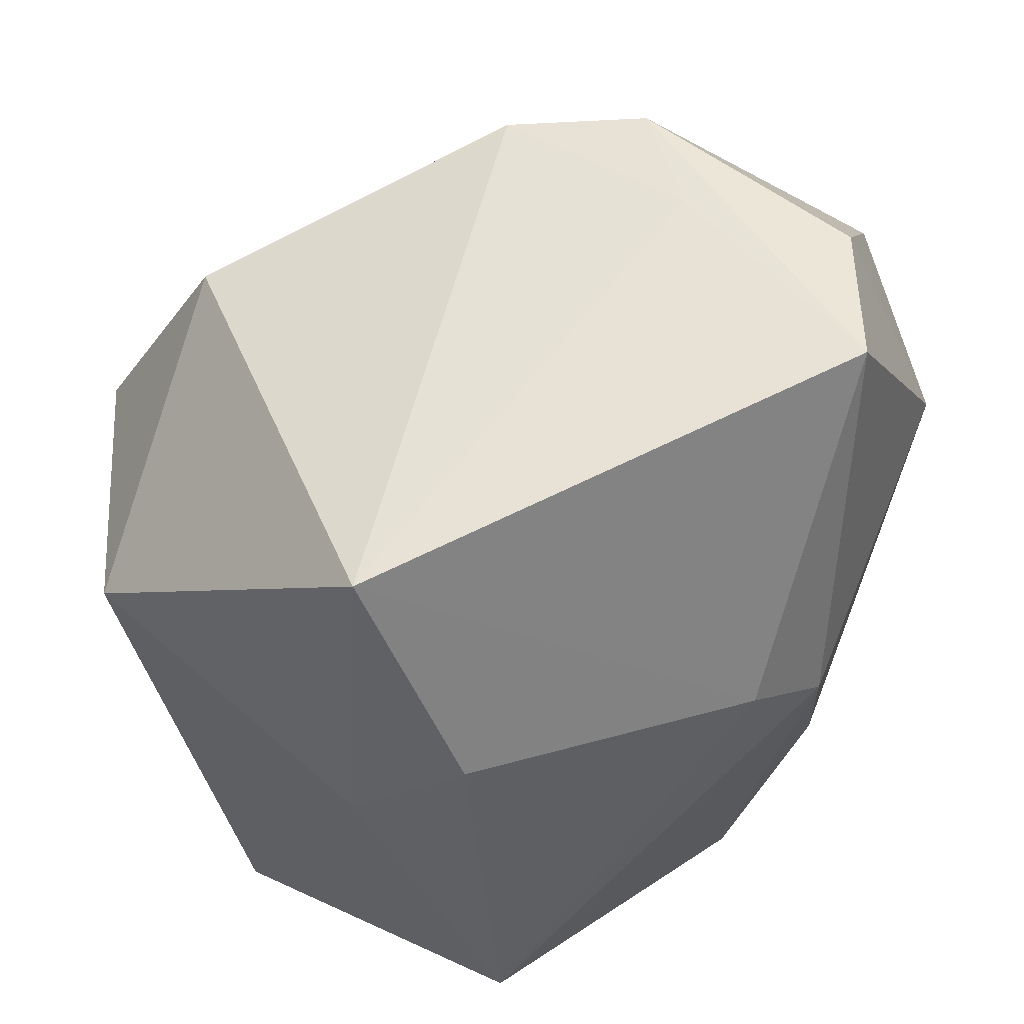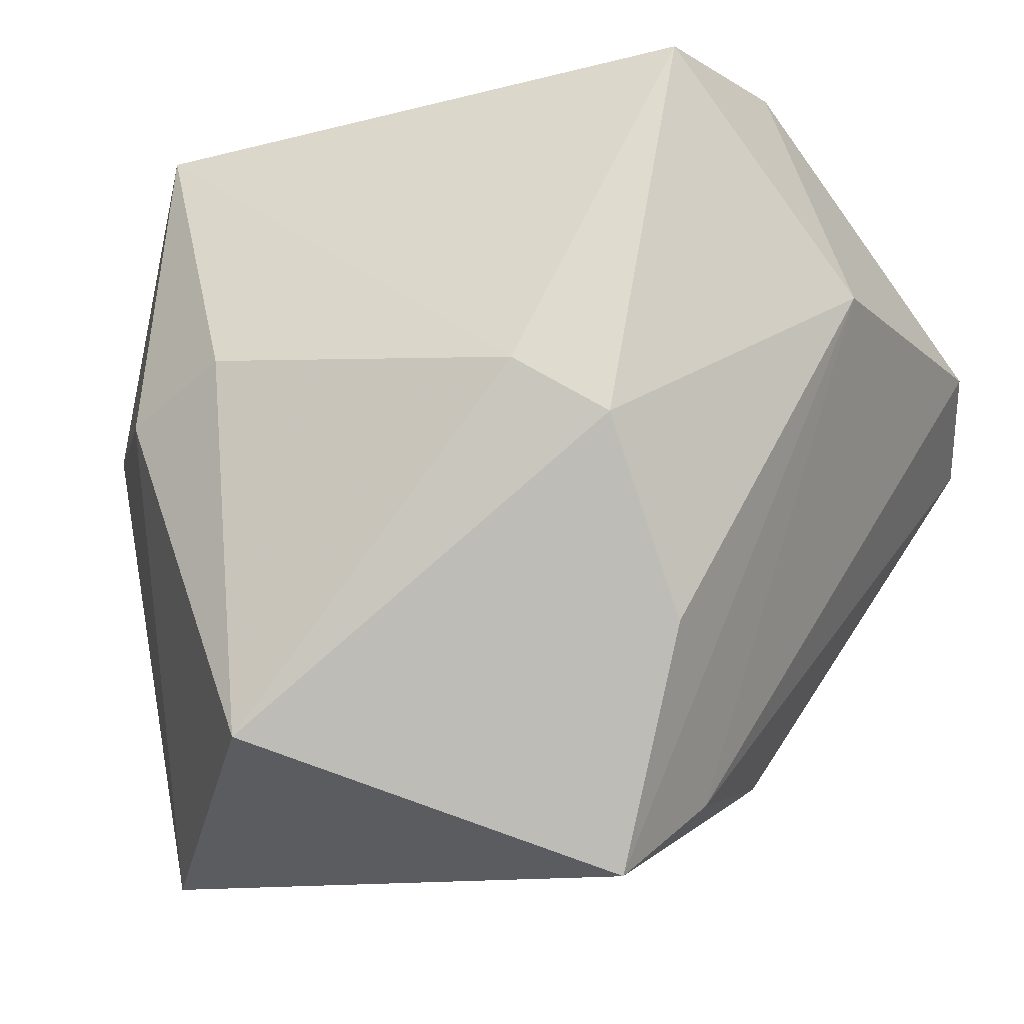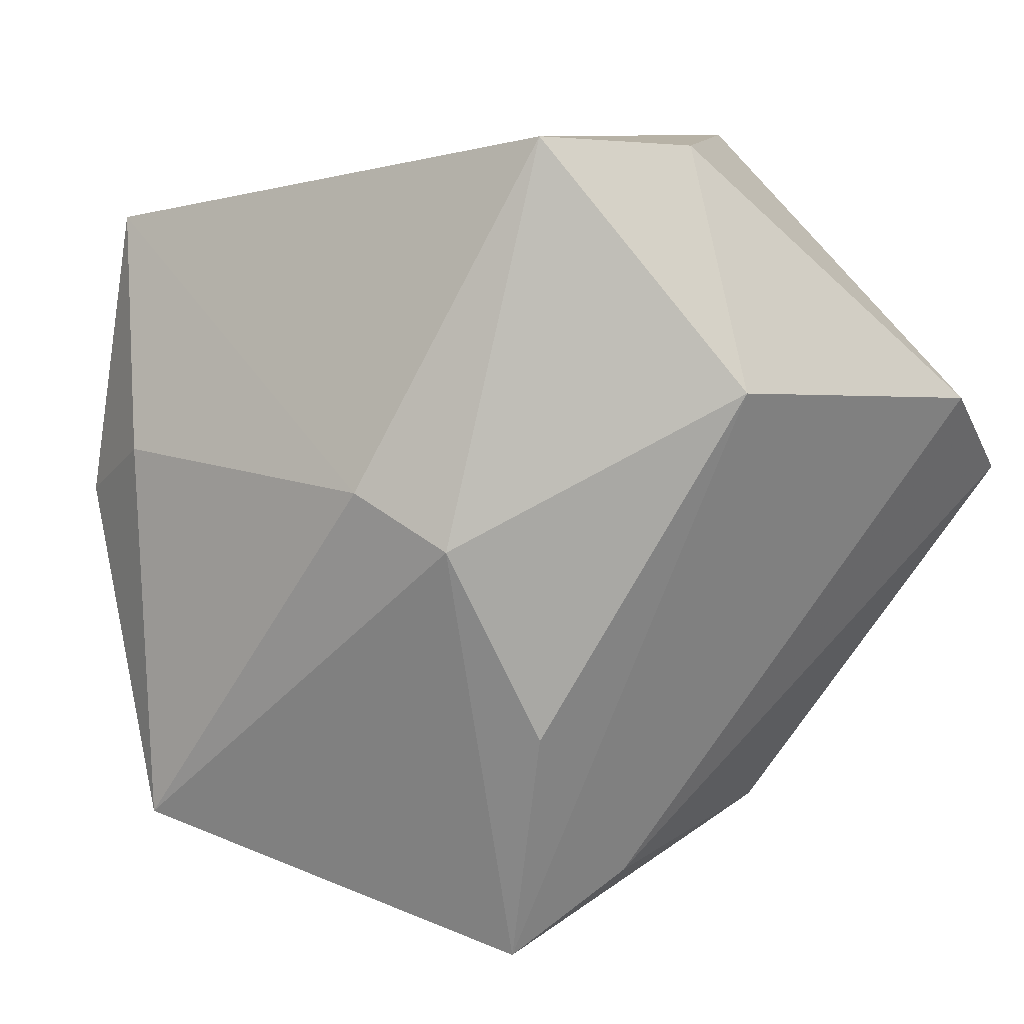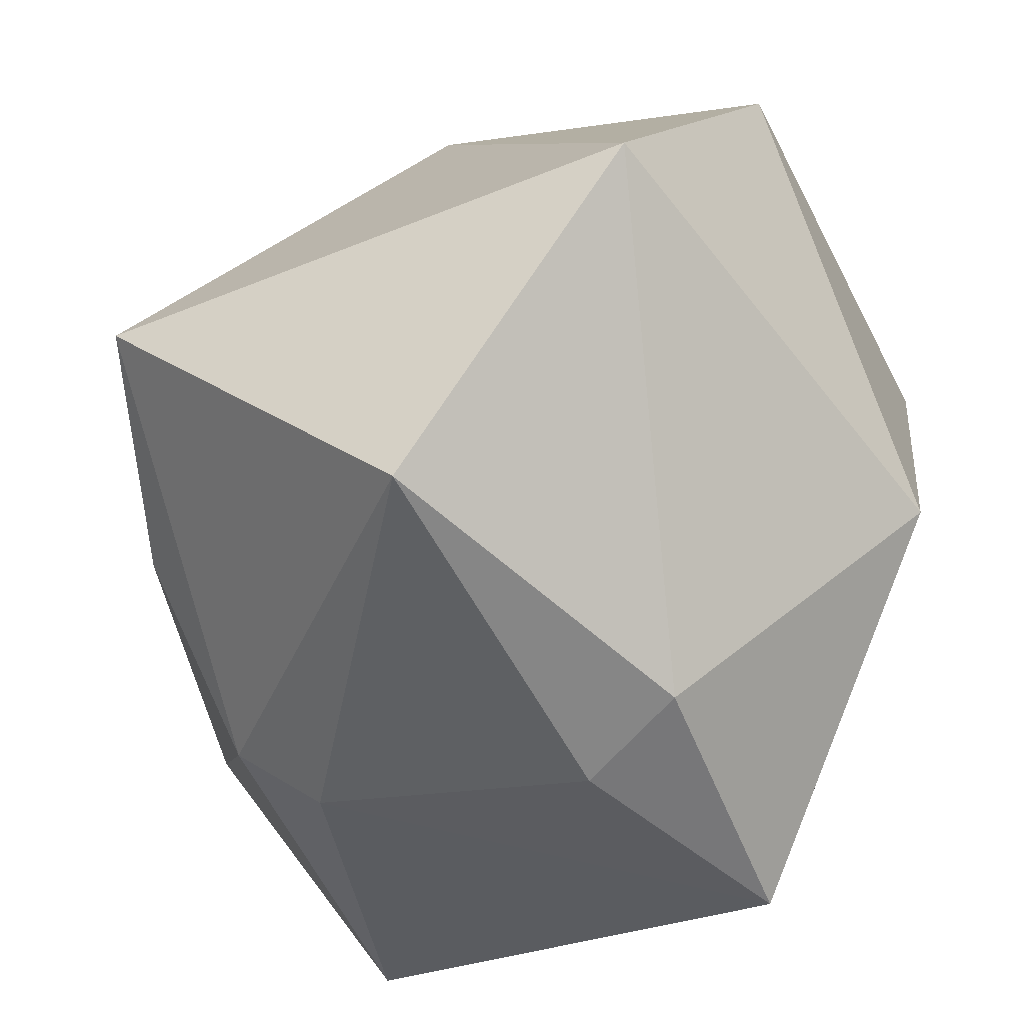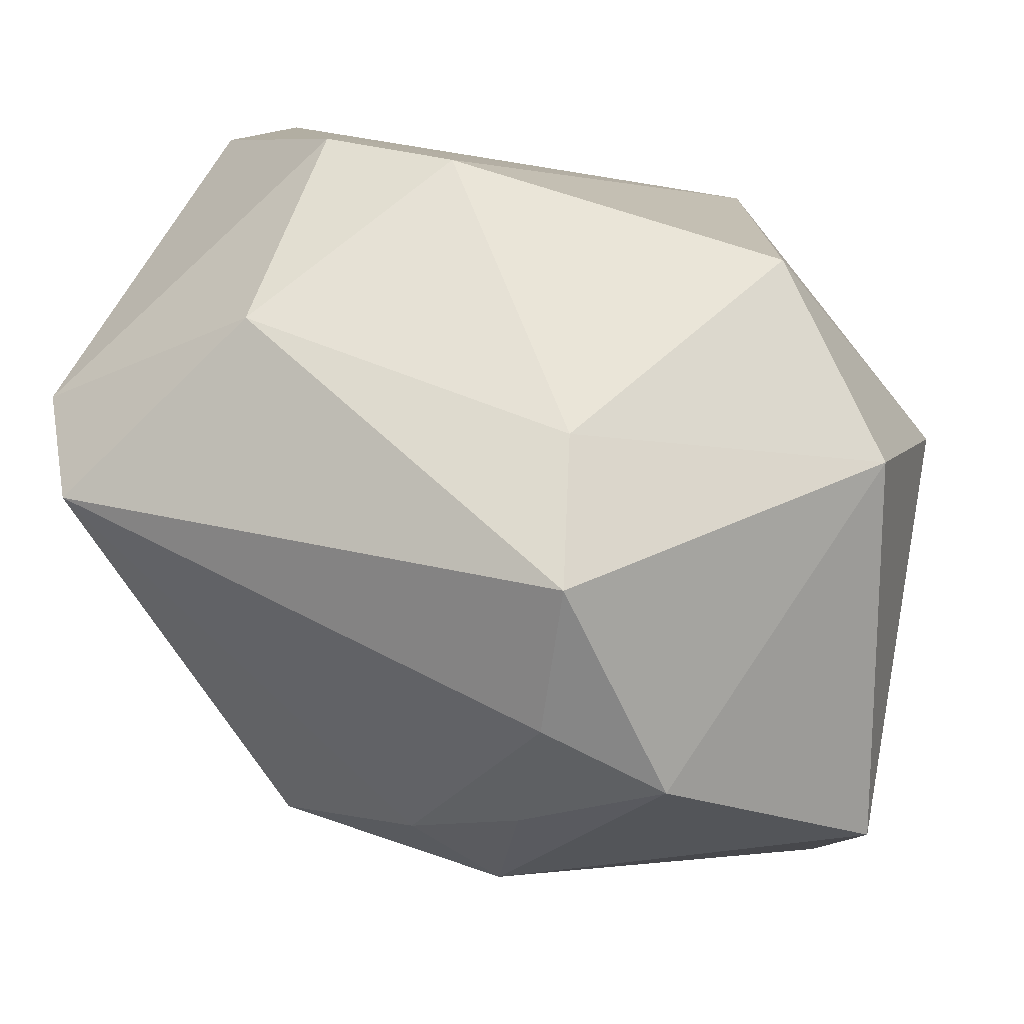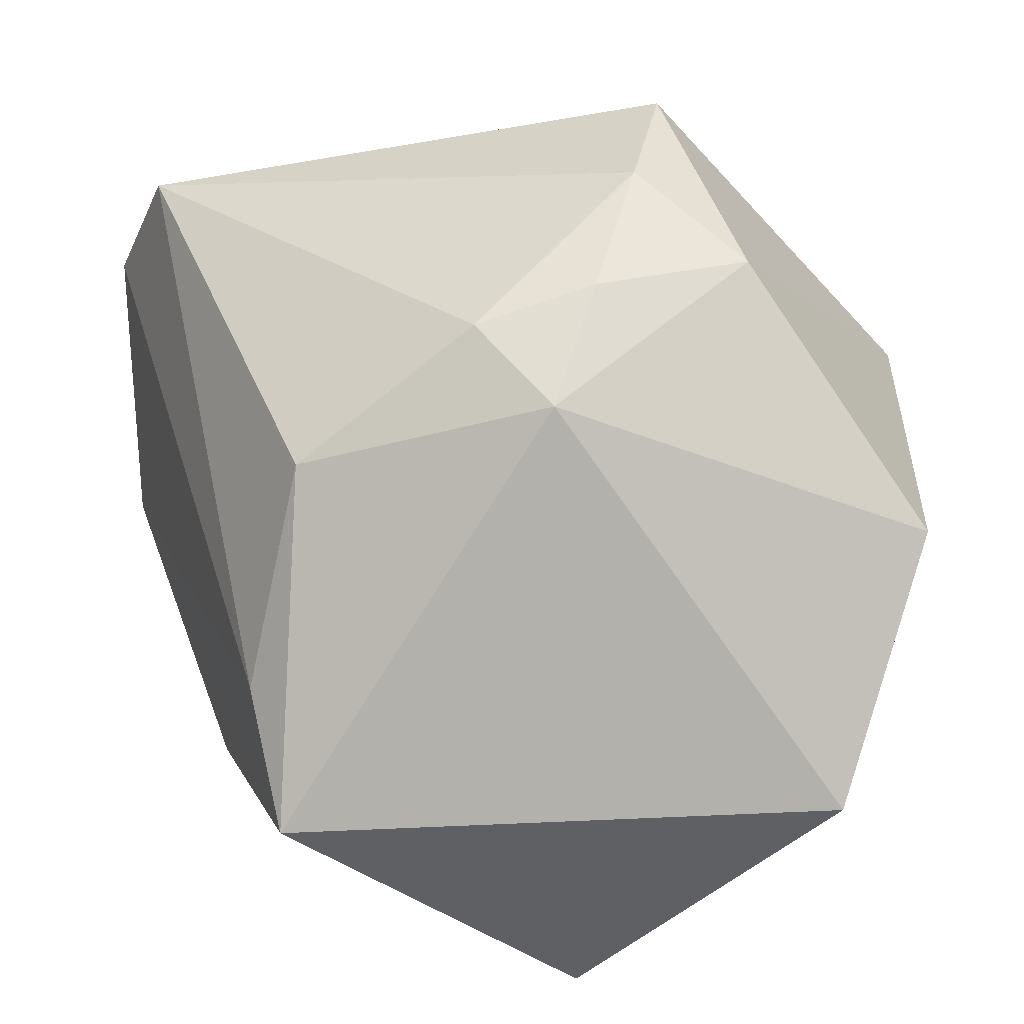
<metadata>
{"format":"obj","ext":"obj","renderer":"f3d","projection":"perspective","resolution":1024,"background":"white","views":[{"elev":47.8,"azim":0.7,"up":"+Z"},{"elev":-10.9,"azim":37.9,"up":"+Z"},{"elev":8.5,"azim":59.8,"up":"+Z"},{"elev":-62.2,"azim":-156.1,"up":"+Y"},{"elev":10.2,"azim":-159.0,"up":"+Z"},{"elev":-69.1,"azim":-171.8,"up":"+Z"}]}
</metadata>
<code>
v -0.0001562 -0.04484 -0.03081
v -0.02243 0.04683 0.0008511
v 0.02908 -0.001262 -0.03663
v 0.03572 0.04436 0.006182
v 0.03661 0.00161 0.04284
v 0.04758 0.001447 0.01786
v -0.01986 0.03803 0.0152
v 0.02043 0.02172 -0.0329
v 0.03678 -0.01685 0.04384
v -0.04633 0.0107 0.009701
v -0.01566 -0.04484 0.003741
v -0.04411 0.005269 -0.03393
v -0.01869 0.04319 -0.01488
v -0.03364 0.007568 0.03093
v -0.03138 -0.02033 -0.04466
v -0.0001372 0.02107 0.04182
v 0.0161 0.03899 0.02579
v -0.04444 -0.0193 0.007896
v -0.007284 0.0256 -0.037
v -2.406e-05 0.03319 -0.02971
v -0.01313 0.03499 -0.02717
v 0.01529 0.01992 0.04386
v 0.03622 -0.01634 -0.01873
v 0.03492 -0.02673 0.001902
v 0.02751 -0.01461 -0.04466
v 0.02711 -0.03319 0.007522
v -0.02924 0.03389 -0.02279
v 0.04328 0.03324 0.01534
v -0.003723 -0.04484 0.009531
v 0.01901 0.006609 0.04344
v -0.01442 -0.0408 0.03465
f 6 25 3
f 24 1 25
f 26 1 24
f 29 26 31
f 29 1 26
f 6 3 28
f 28 3 4
f 4 3 8
f 8 20 4
f 8 3 25
f 19 21 20
f 19 8 25
f 20 8 19
f 23 25 6
f 6 24 23
f 23 24 25
f 9 30 31
f 31 26 9
f 9 24 6
f 26 24 9
f 15 18 12
f 25 1 15
f 12 19 15
f 15 19 25
f 31 18 11
f 11 29 31
f 1 29 11
f 11 15 1
f 18 15 11
f 31 30 16
f 6 28 5
f 5 9 6
f 14 18 31
f 31 16 14
f 7 14 16
f 17 28 4
f 17 7 16
f 12 18 10
f 18 14 10
f 14 7 10
f 2 10 7
f 2 17 4
f 7 17 2
f 22 5 28
f 28 17 22
f 22 17 16
f 22 16 30
f 30 9 22
f 9 5 22
f 12 10 27
f 10 2 27
f 27 19 12
f 21 19 27
f 21 27 13
f 13 27 2
f 20 21 13
f 4 20 13
f 13 2 4

</code>
